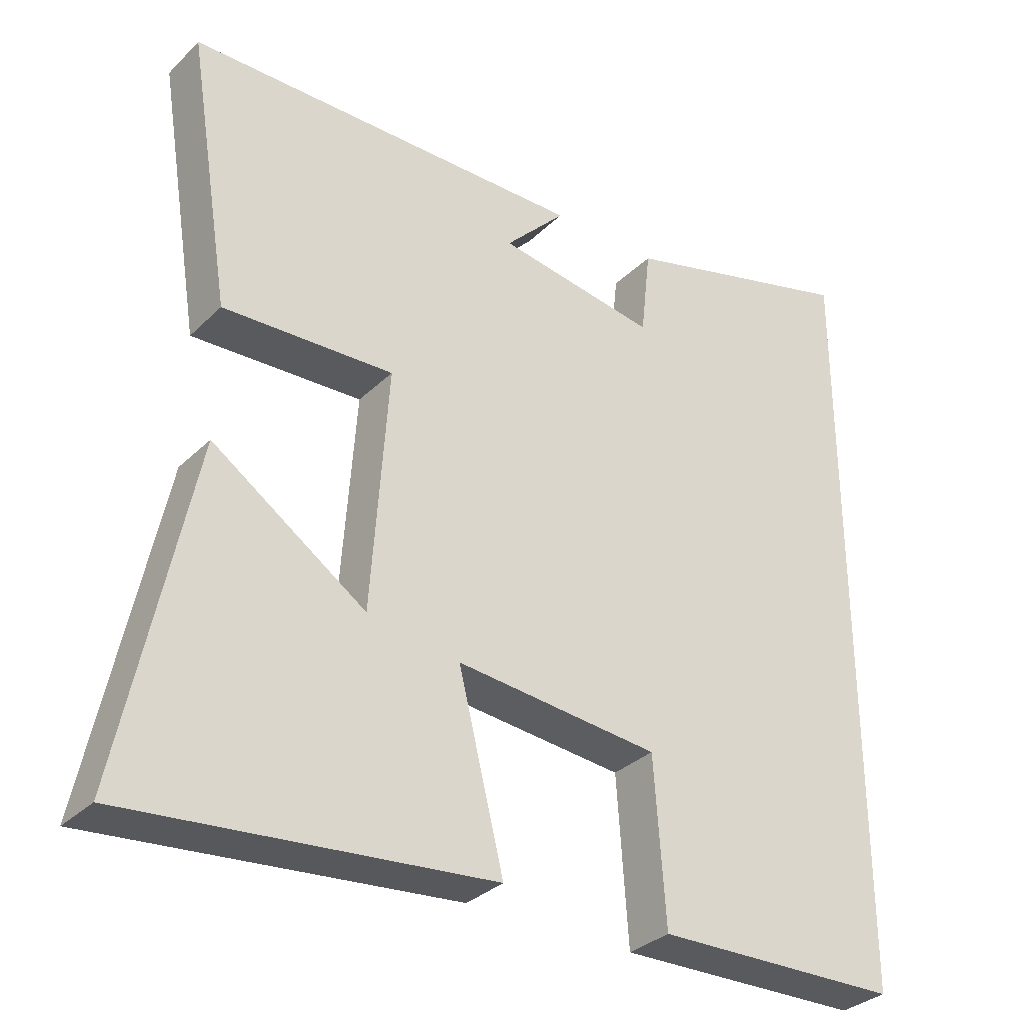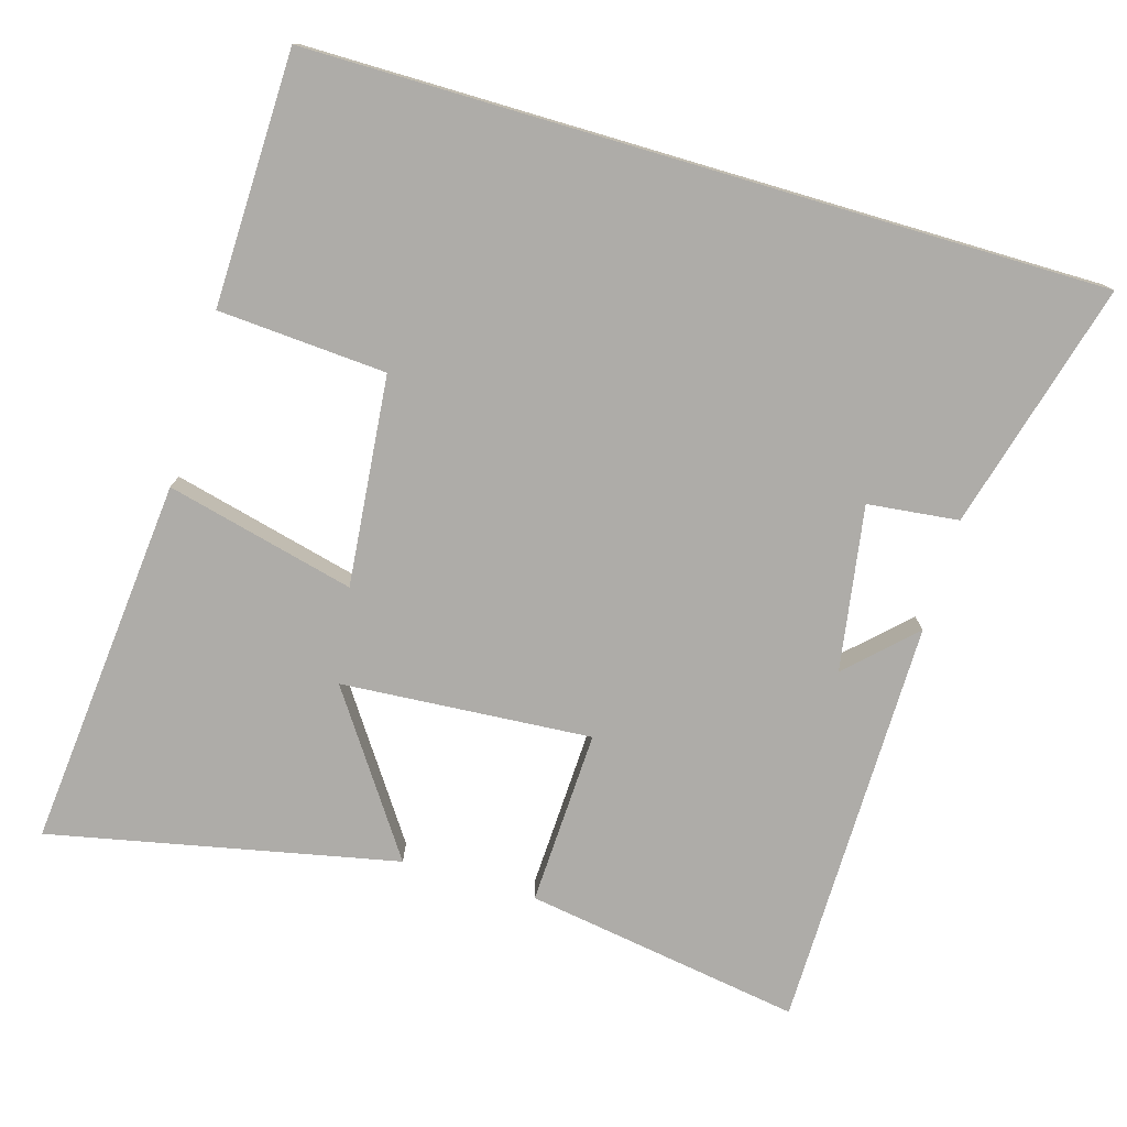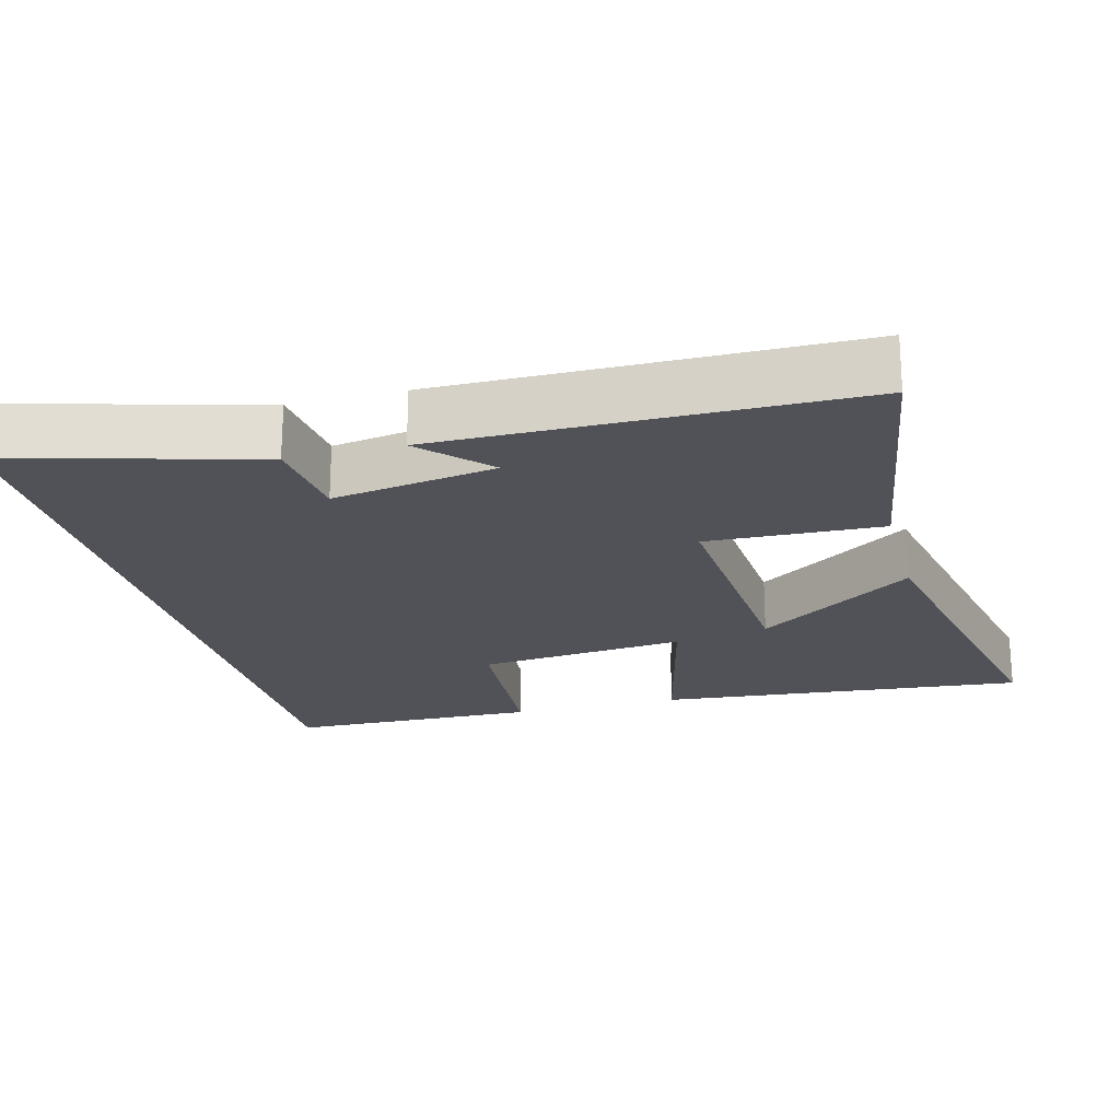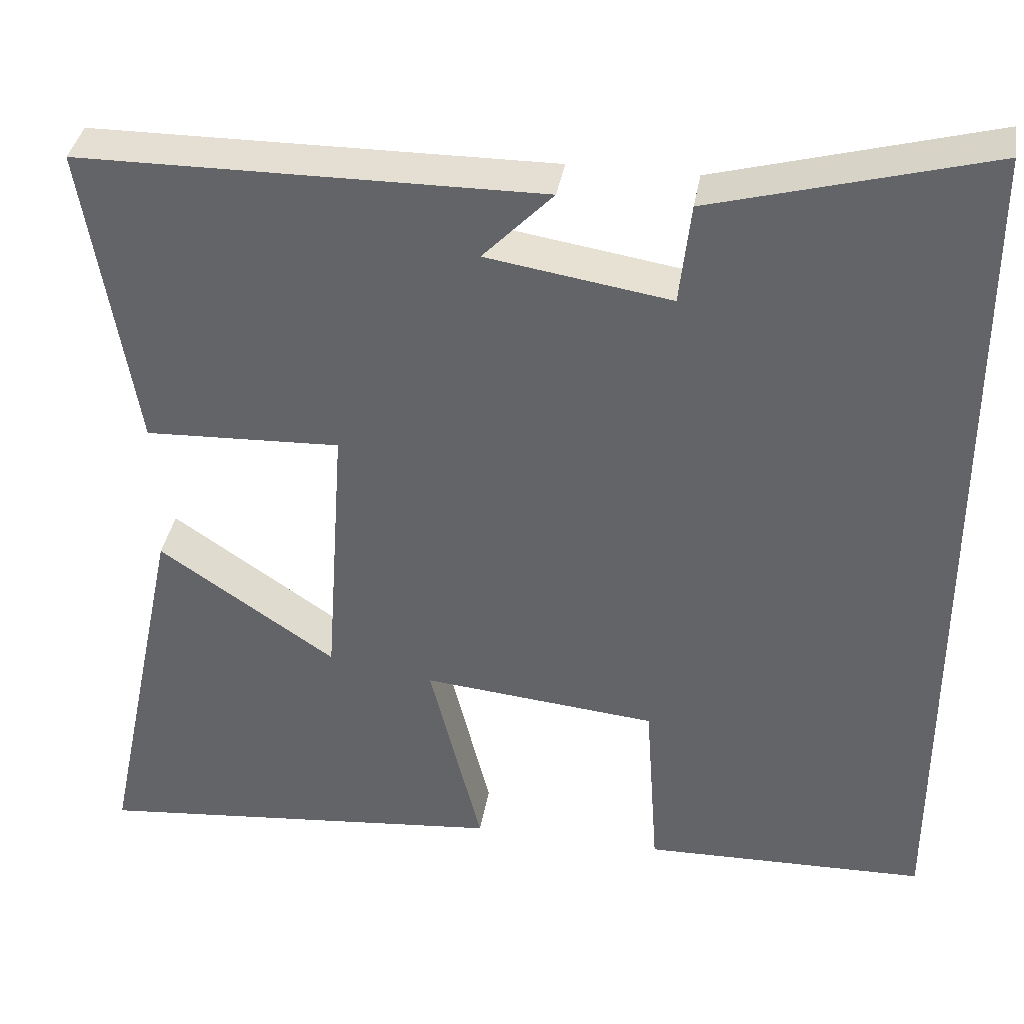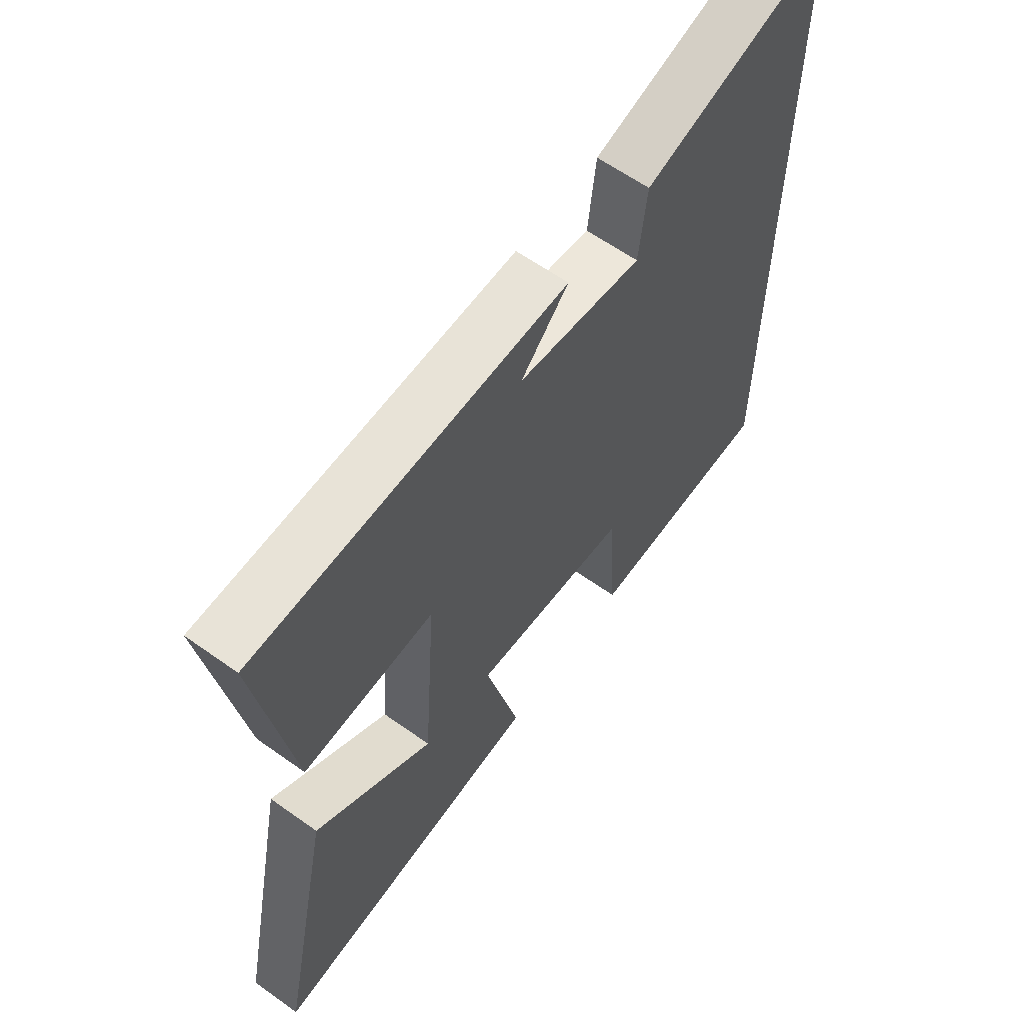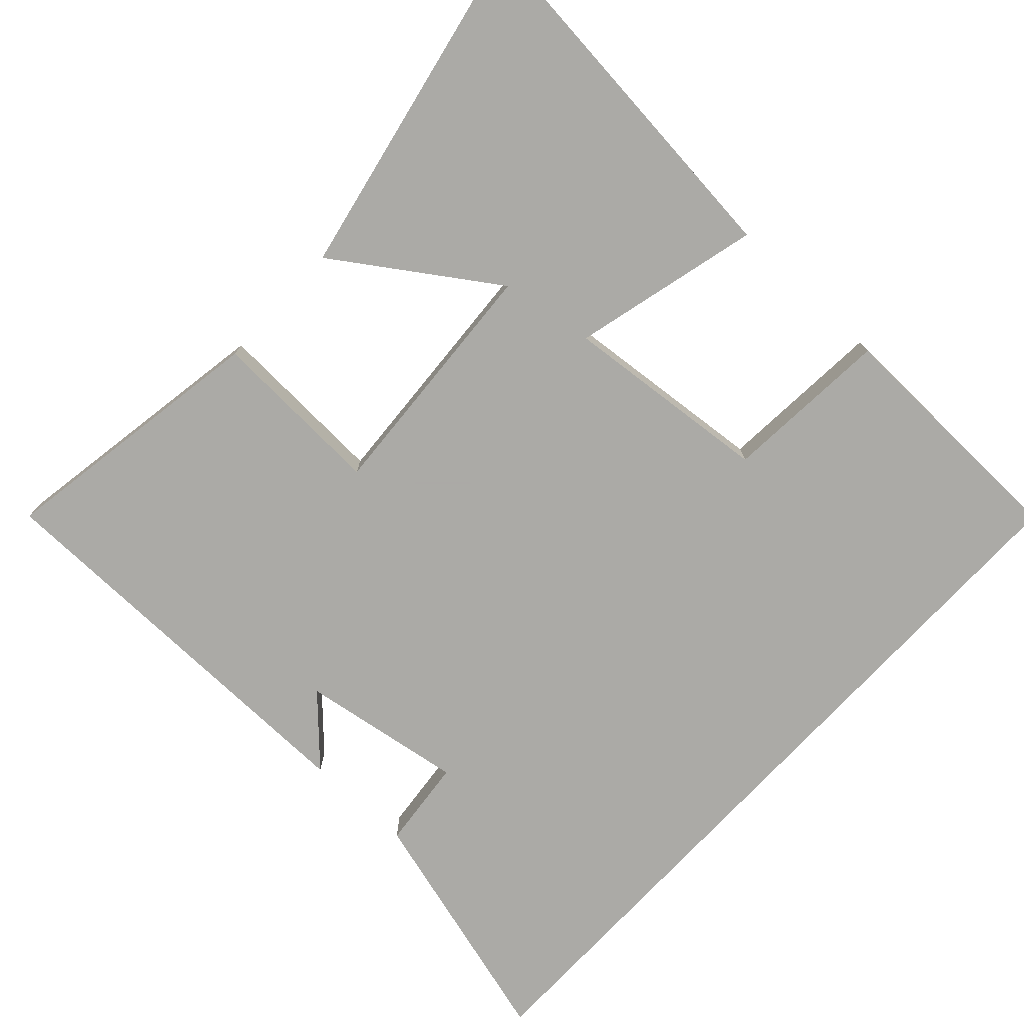
<metadata>
{"format":"obj","ext":"obj","renderer":"f3d","projection":"perspective","resolution":1024,"background":"white","views":[{"elev":-32.4,"azim":142.9,"up":"+Z"},{"elev":-76.8,"azim":-106.4,"up":"+Y"},{"elev":-21.5,"azim":14.8,"up":"+Y"},{"elev":37.4,"azim":-170.4,"up":"+Z"},{"elev":61.8,"azim":125.9,"up":"+Z"},{"elev":-75.7,"azim":137.0,"up":"+Y"}]}
</metadata>
<code>
v -0.5 0.07 0.593
v -0.16 0.07 0.5
v -0.146 0.07 0.375
v 0.08 0.07 0.411
v -0.006 0.07 0.5
v 0.561 0.07 0.495
v 0.5 0.07 0.114
v 0.259 0.07 0.124
v 0.283 0.07 -0.22
v 0.5 0.07 -0.072
v 0.599 0.07 -0.549
v 0.088 0.07 -0.5
v 0.152 0.07 -0.241
v -0.136 0.07 -0.269
v -0.152 0.07 -0.5
v -0.5 0.07 -0.492
v -0.5 0 0.593
v -0.16 0 0.5
v -0.146 0 0.375
v 0.08 0 0.411
v -0.006 0 0.5
v 0.561 0 0.495
v 0.5 0 0.114
v 0.259 0 0.124
v 0.283 0 -0.22
v 0.5 0 -0.072
v 0.599 0 -0.549
v 0.088 0 -0.5
v 0.152 0 -0.241
v -0.136 0 -0.269
v -0.152 0 -0.5
v -0.5 0 -0.492
f 1 2 3
f 16 1 3
f 15 16 3
f 14 15 3
f 13 14 3 4
f 11 12 13
f 9 10 11
f 9 11 13
f 8 9 13 4
f 4 5 6 7
f 4 7 8
f 19 18 17
f 19 17 32
f 19 32 31
f 19 31 30
f 20 19 30 29
f 29 28 27
f 27 26 25
f 29 27 25
f 20 29 25 24
f 23 22 21 20
f 24 23 20
f 1 17 18 2
f 2 18 19 3
f 3 19 20 4
f 4 20 21 5
f 5 21 22 6
f 6 22 23 7
f 7 23 24 8
f 8 24 25 9
f 9 25 26 10
f 10 26 27 11
f 11 27 28 12
f 12 28 29 13
f 13 29 30 14
f 14 30 31 15
f 15 31 32 16
f 16 32 17 1

</code>
